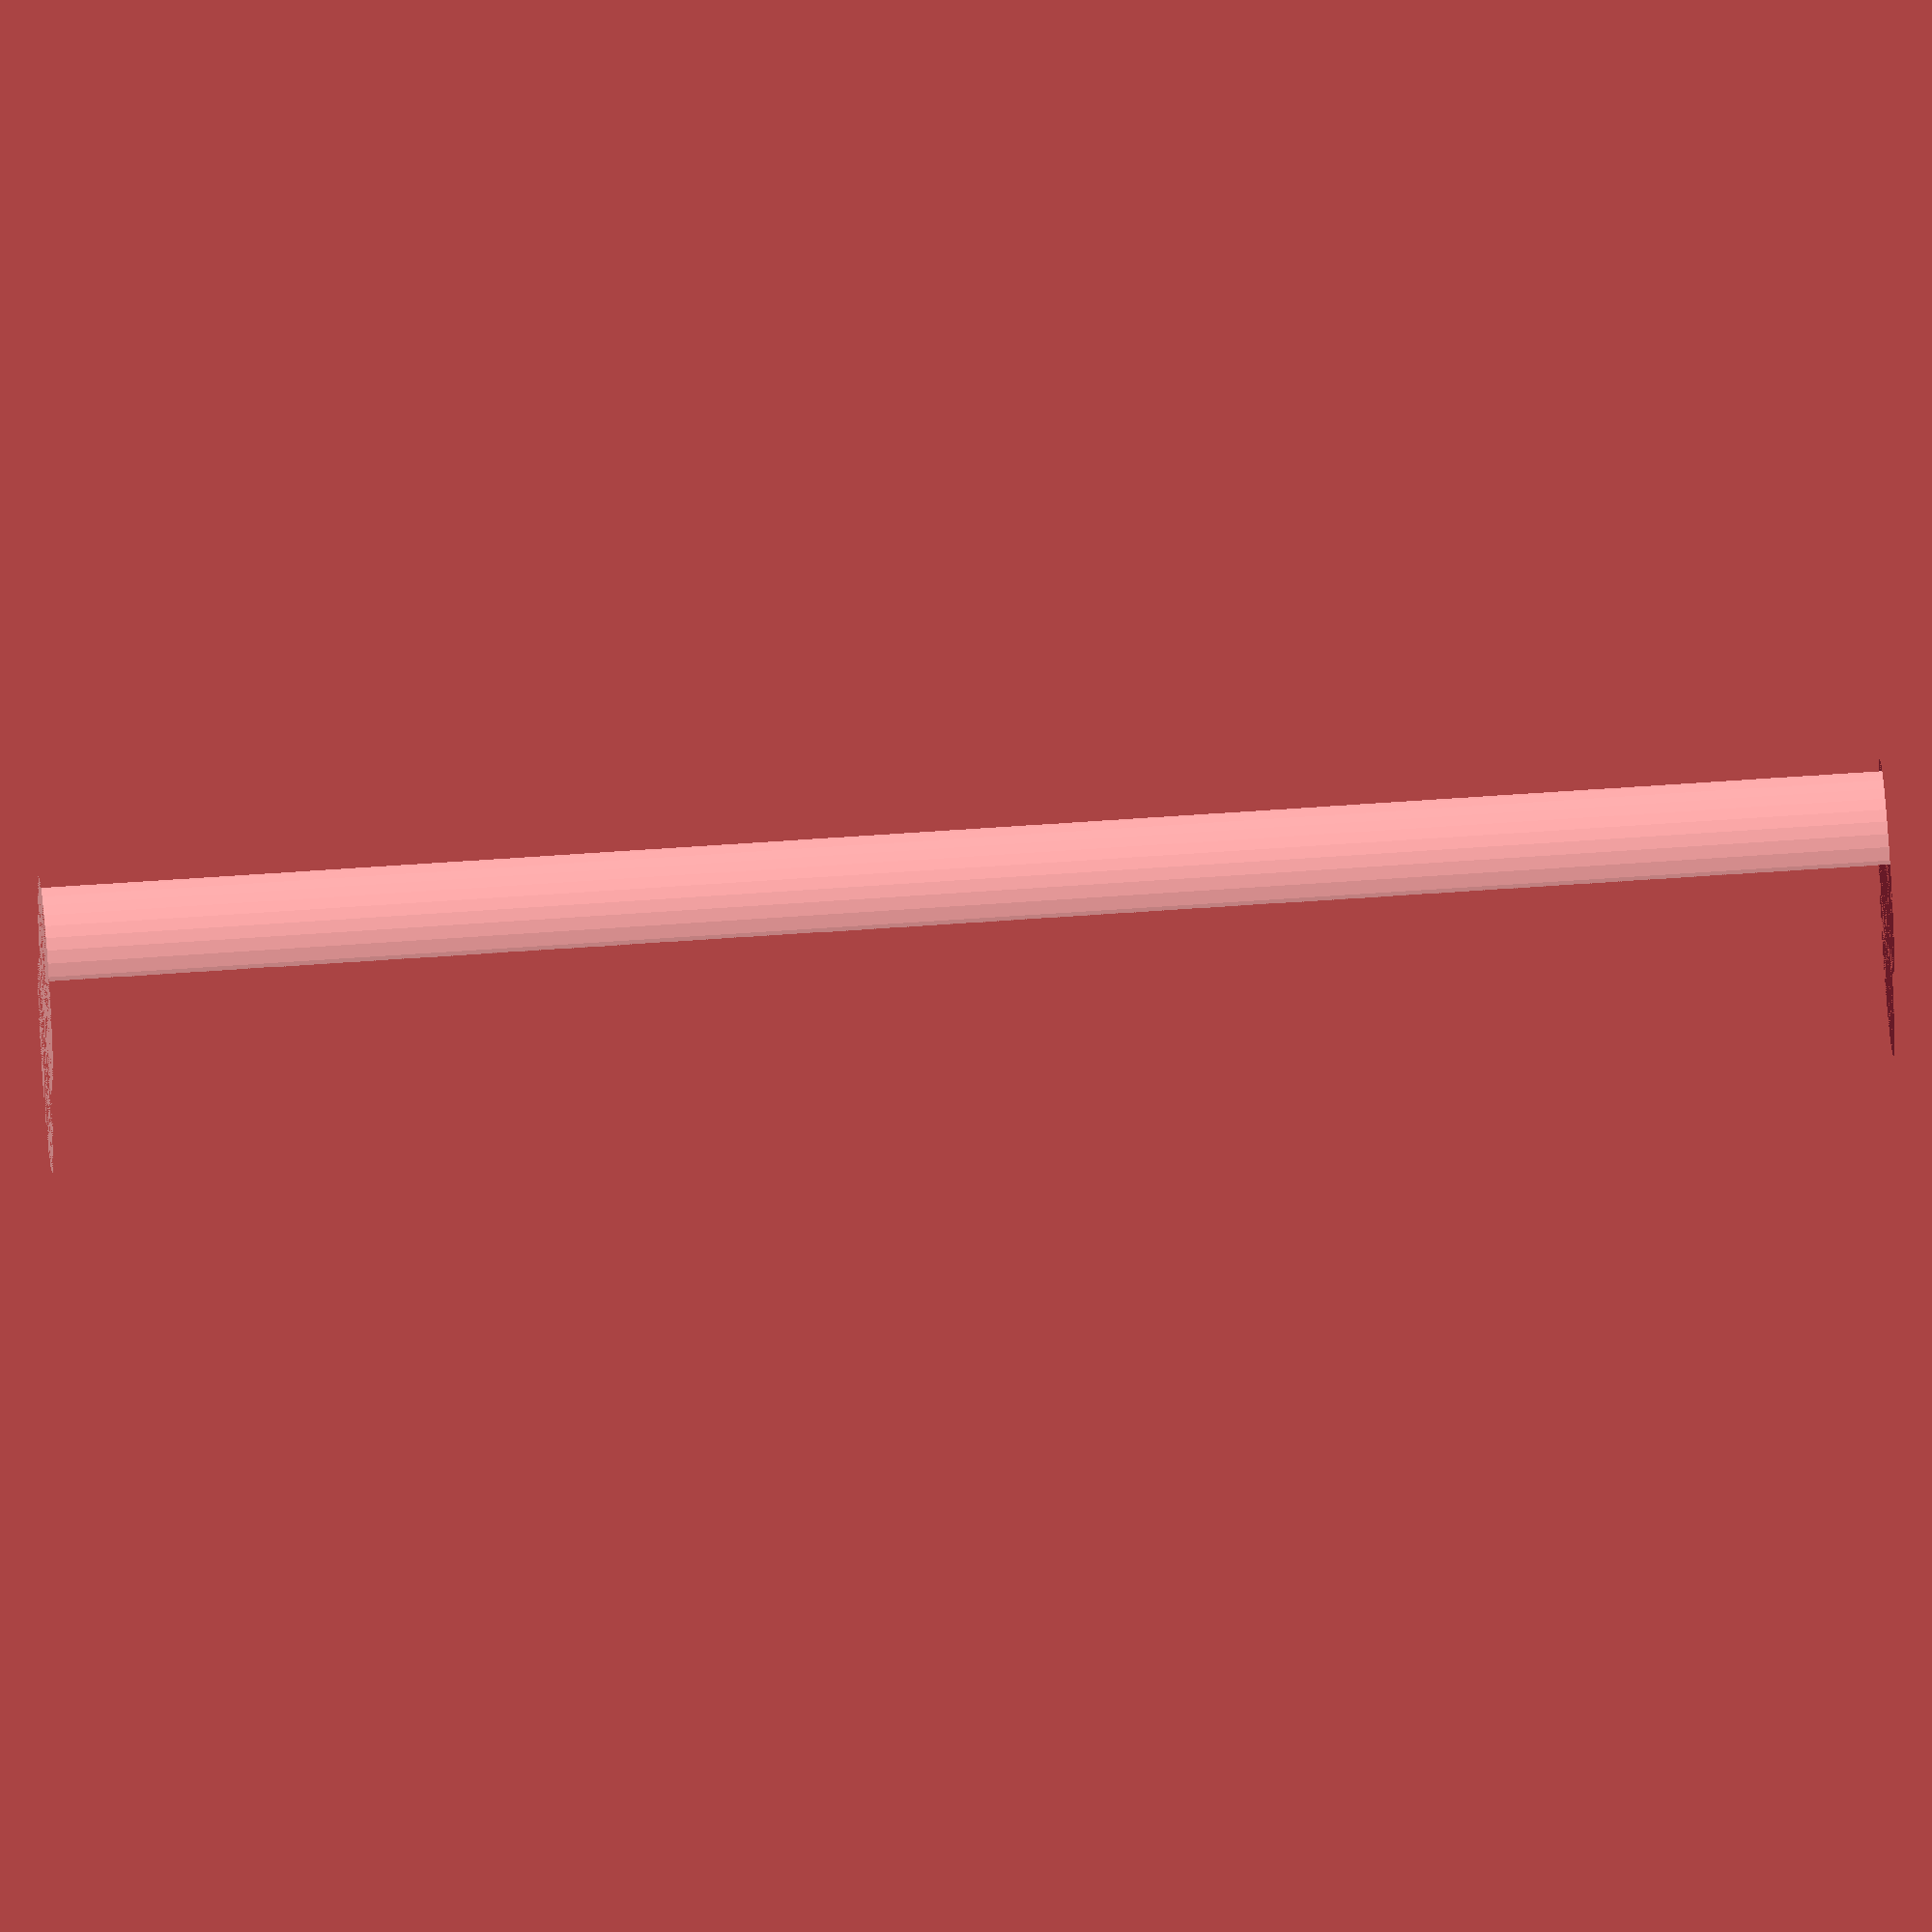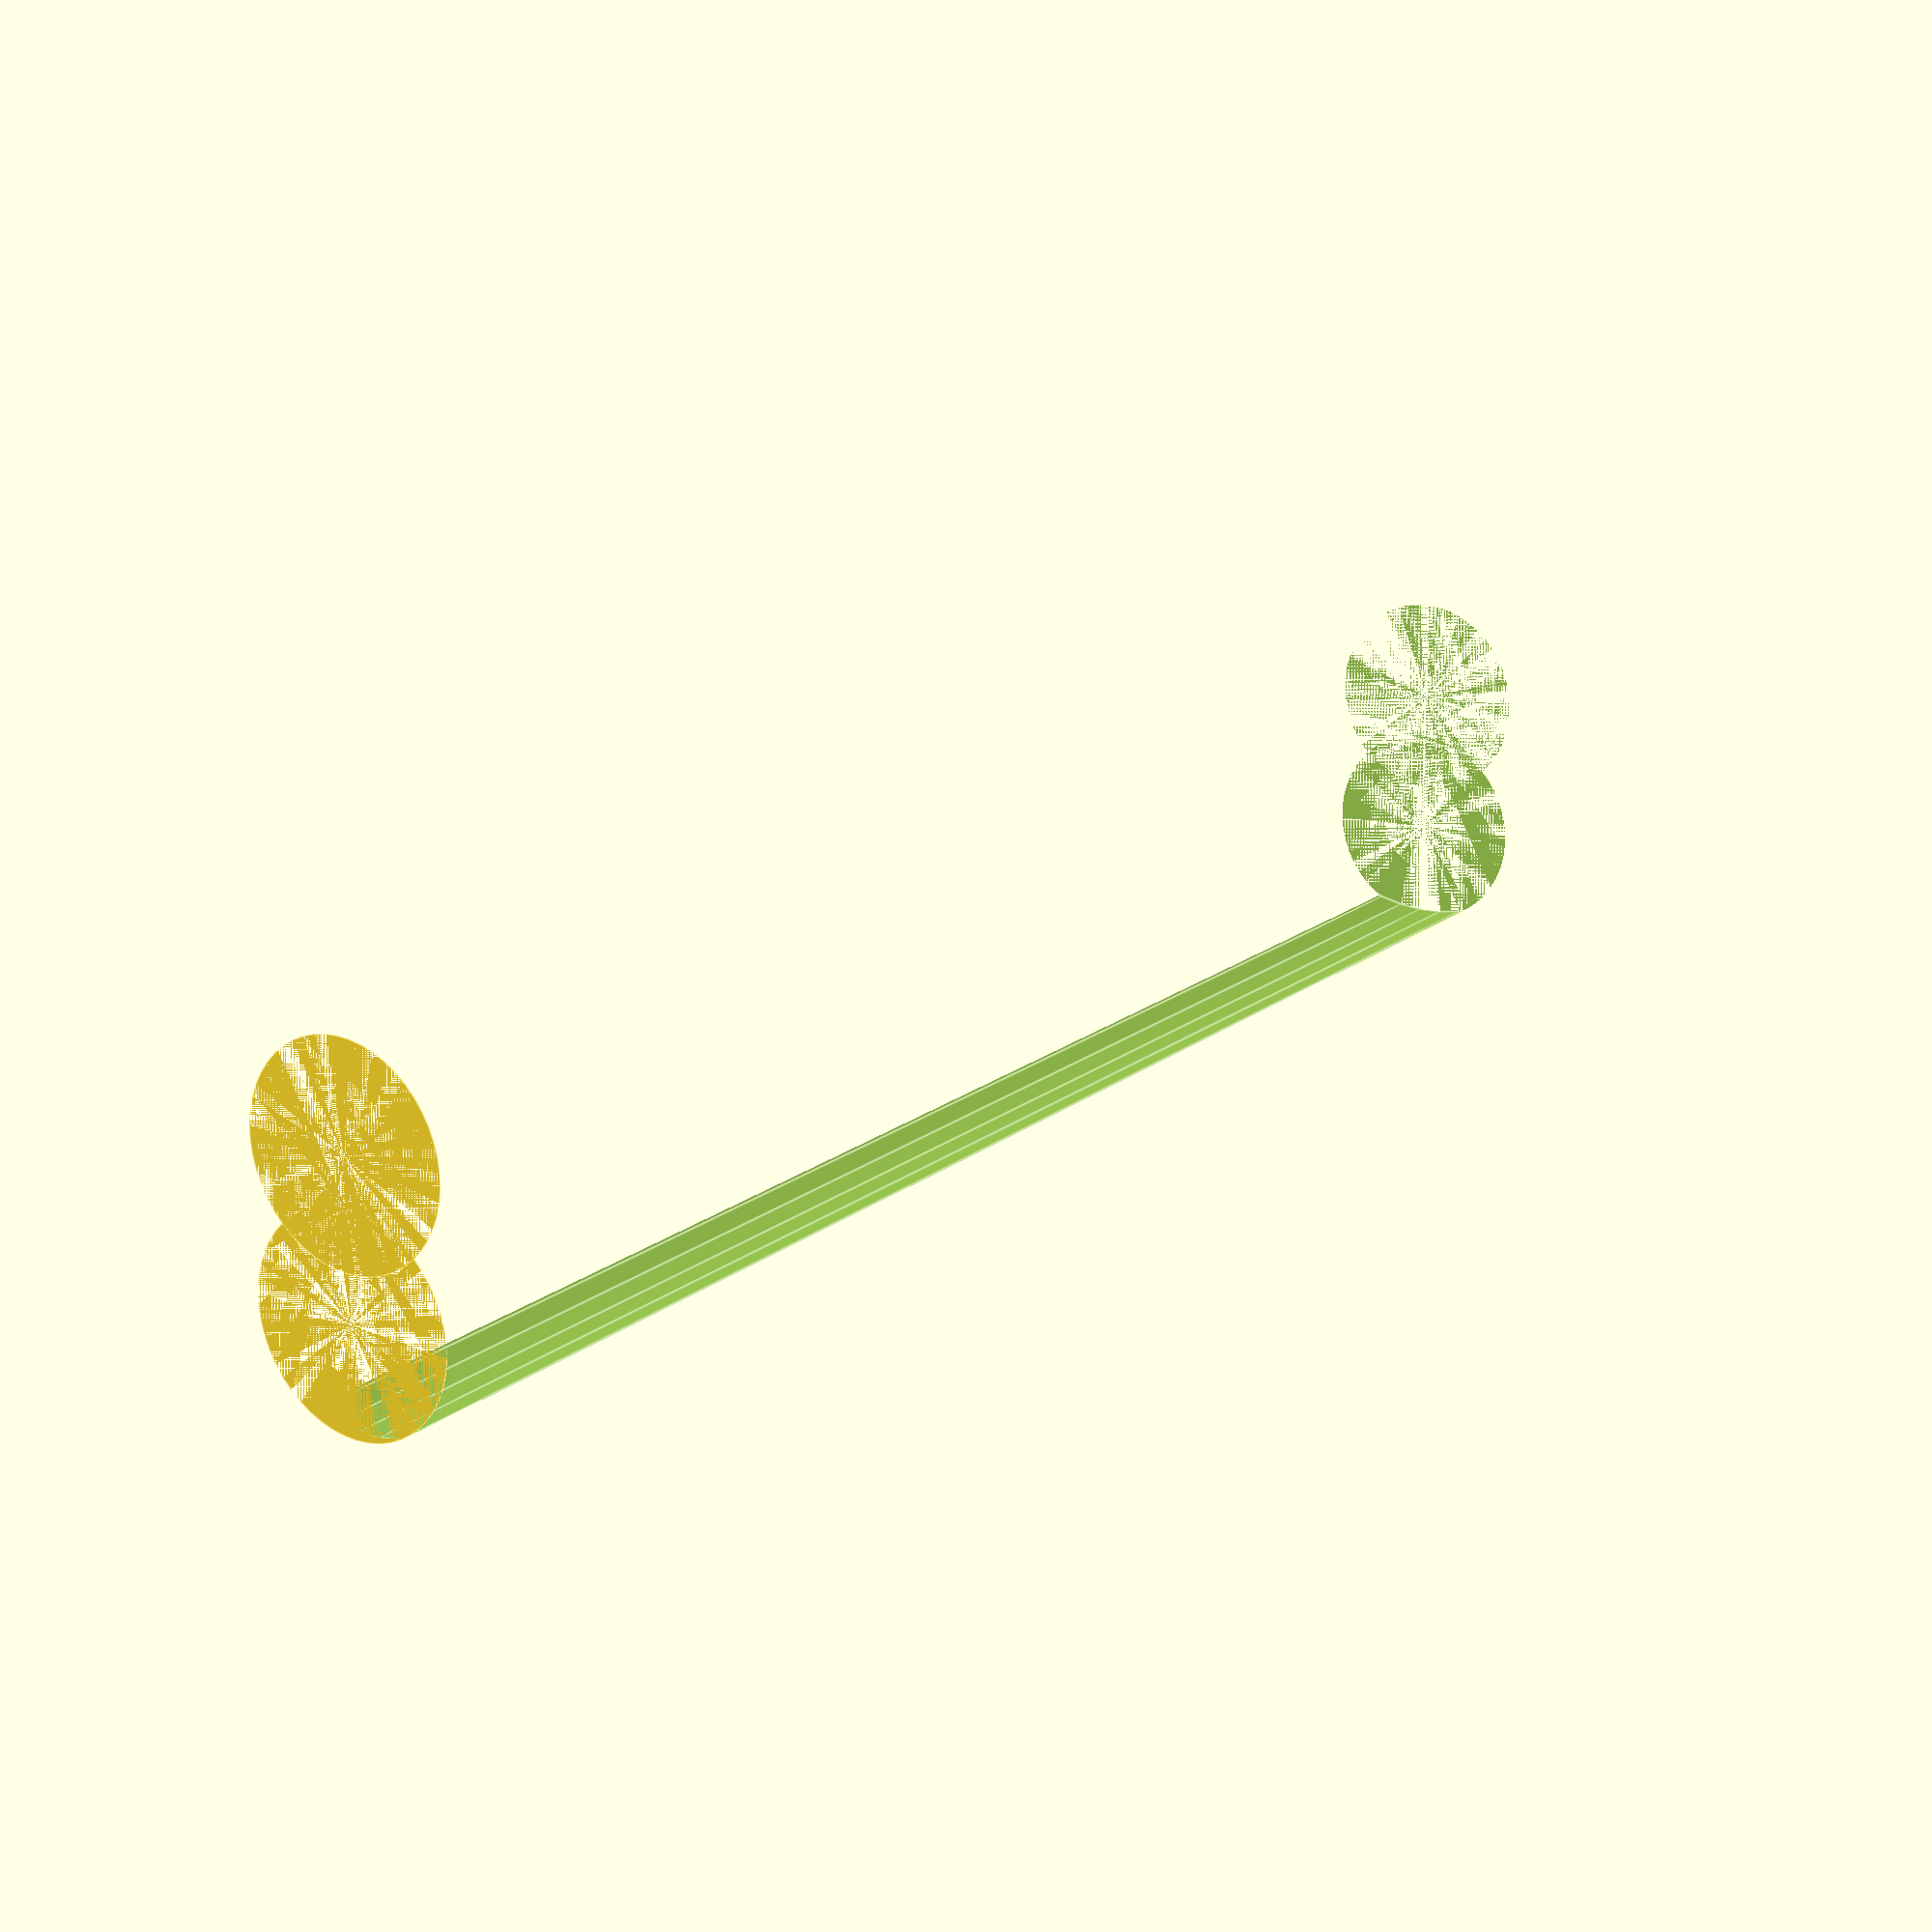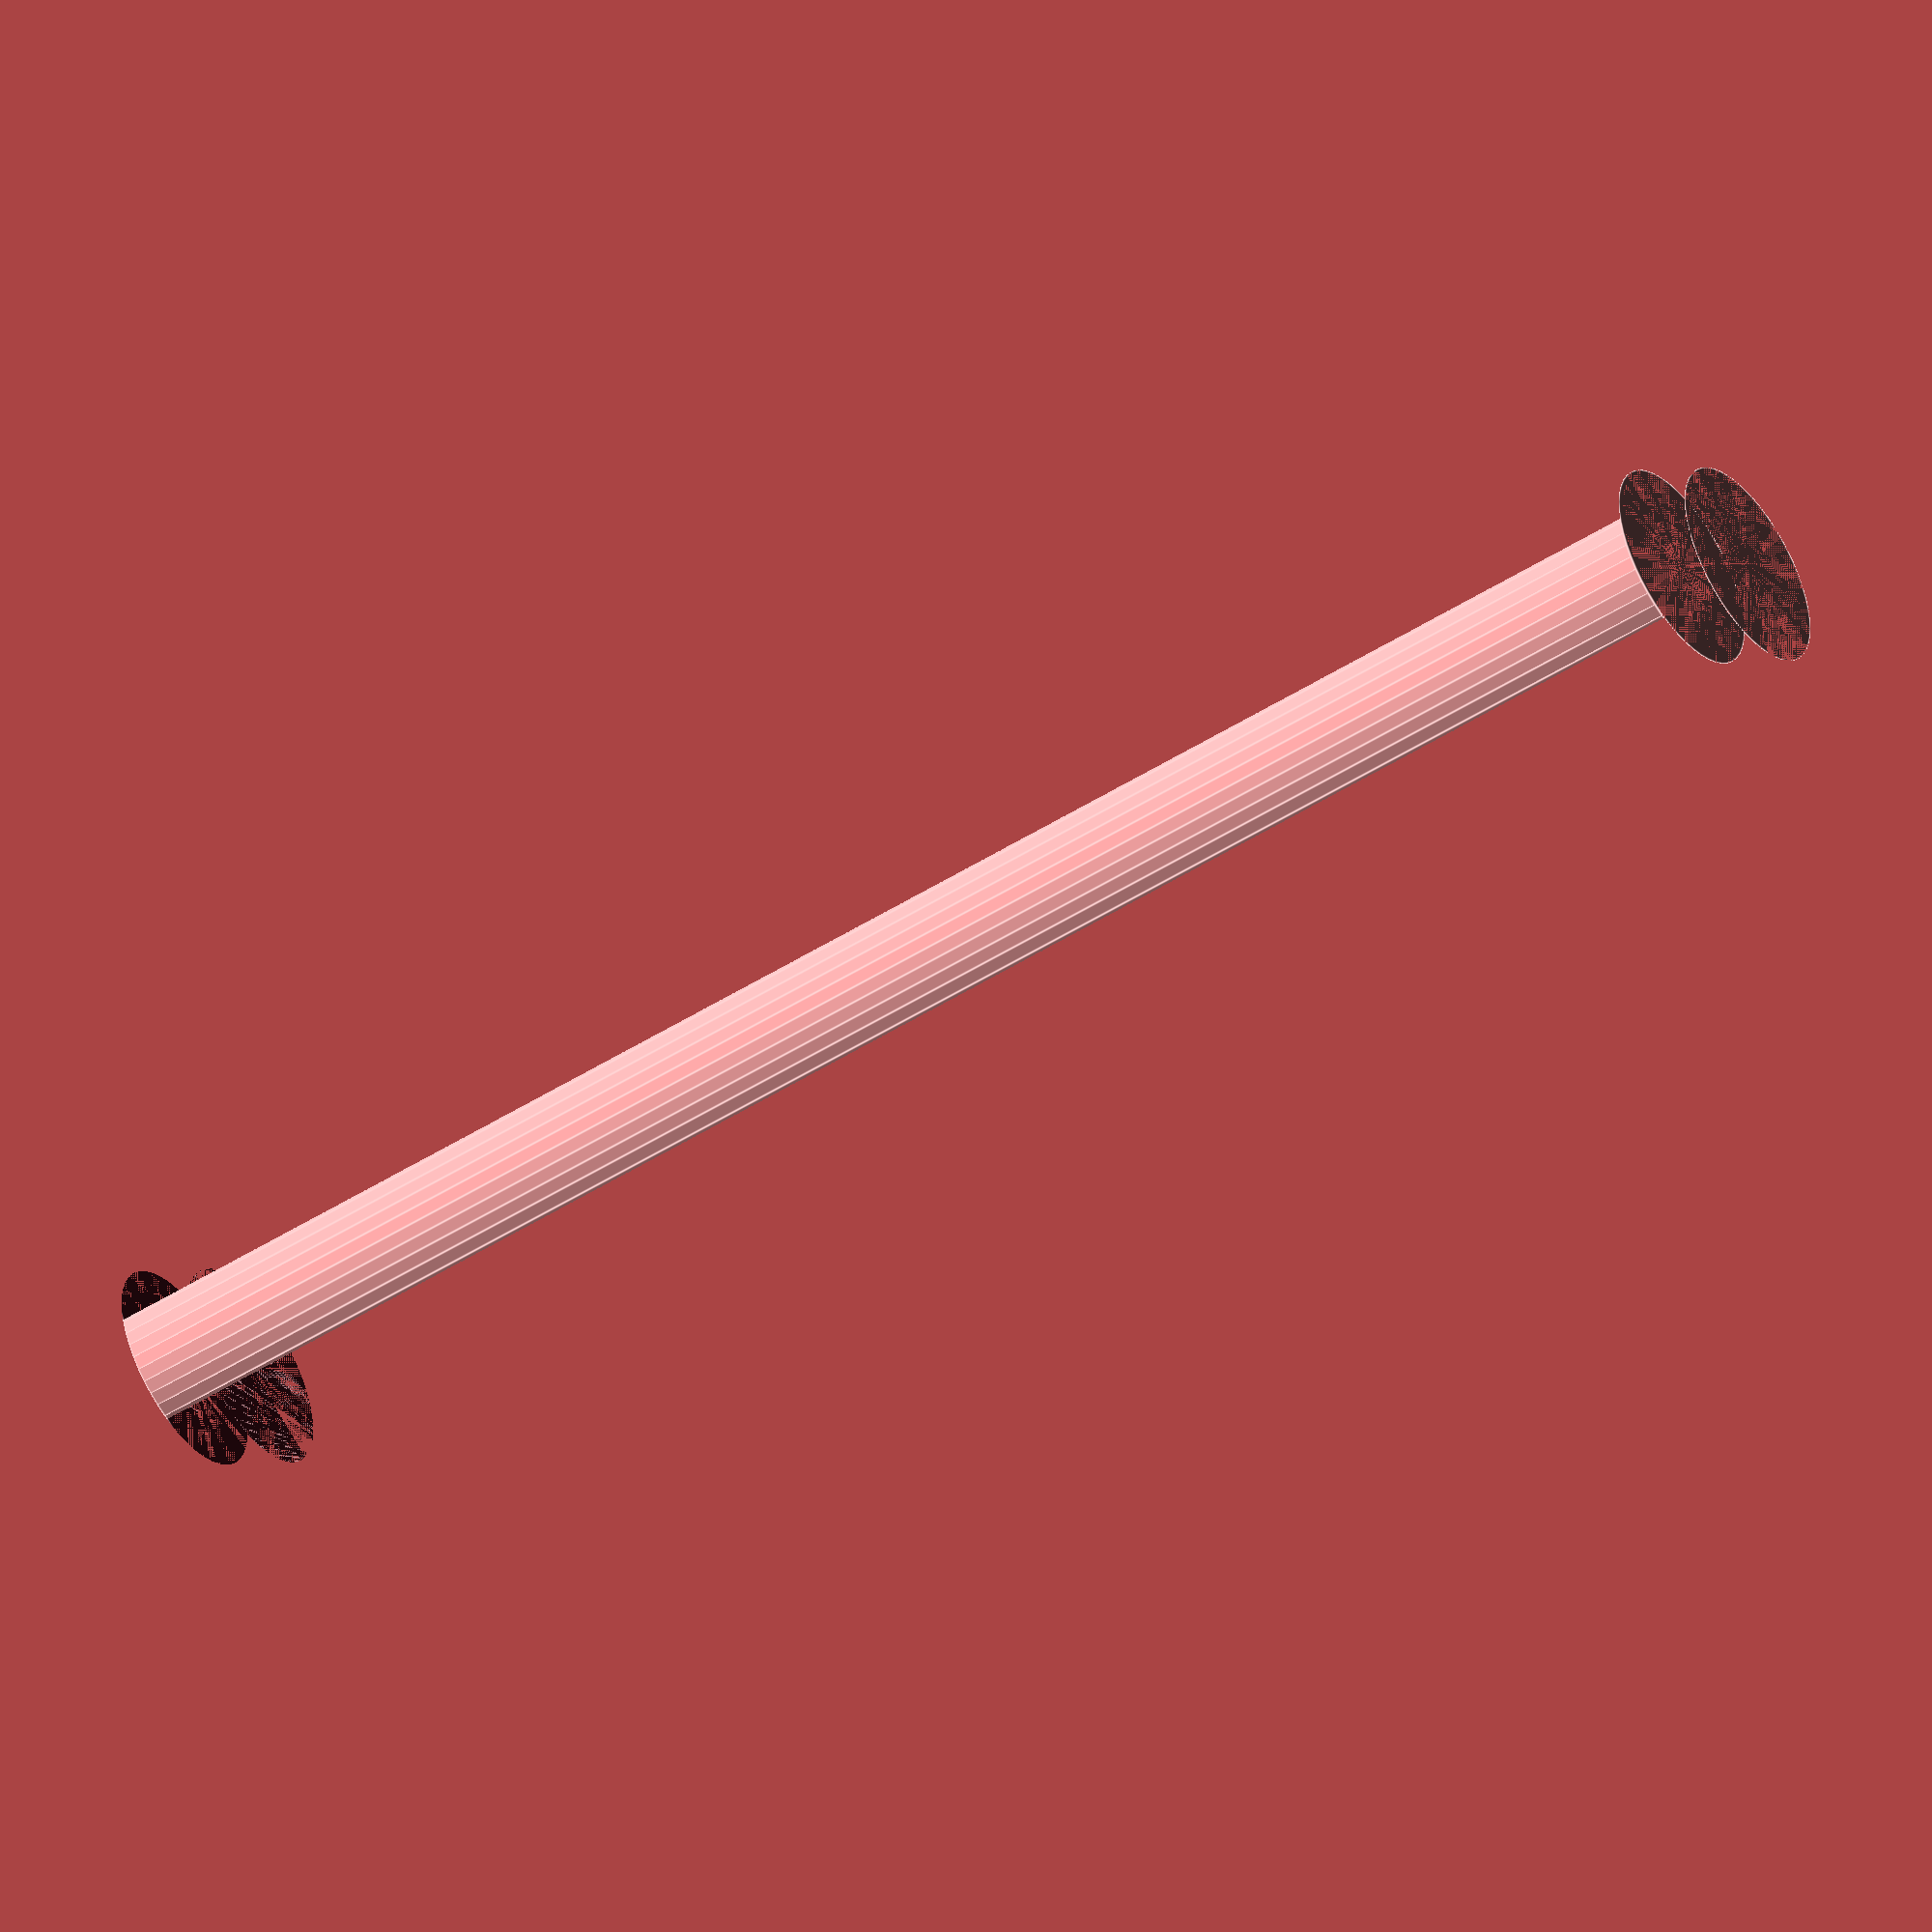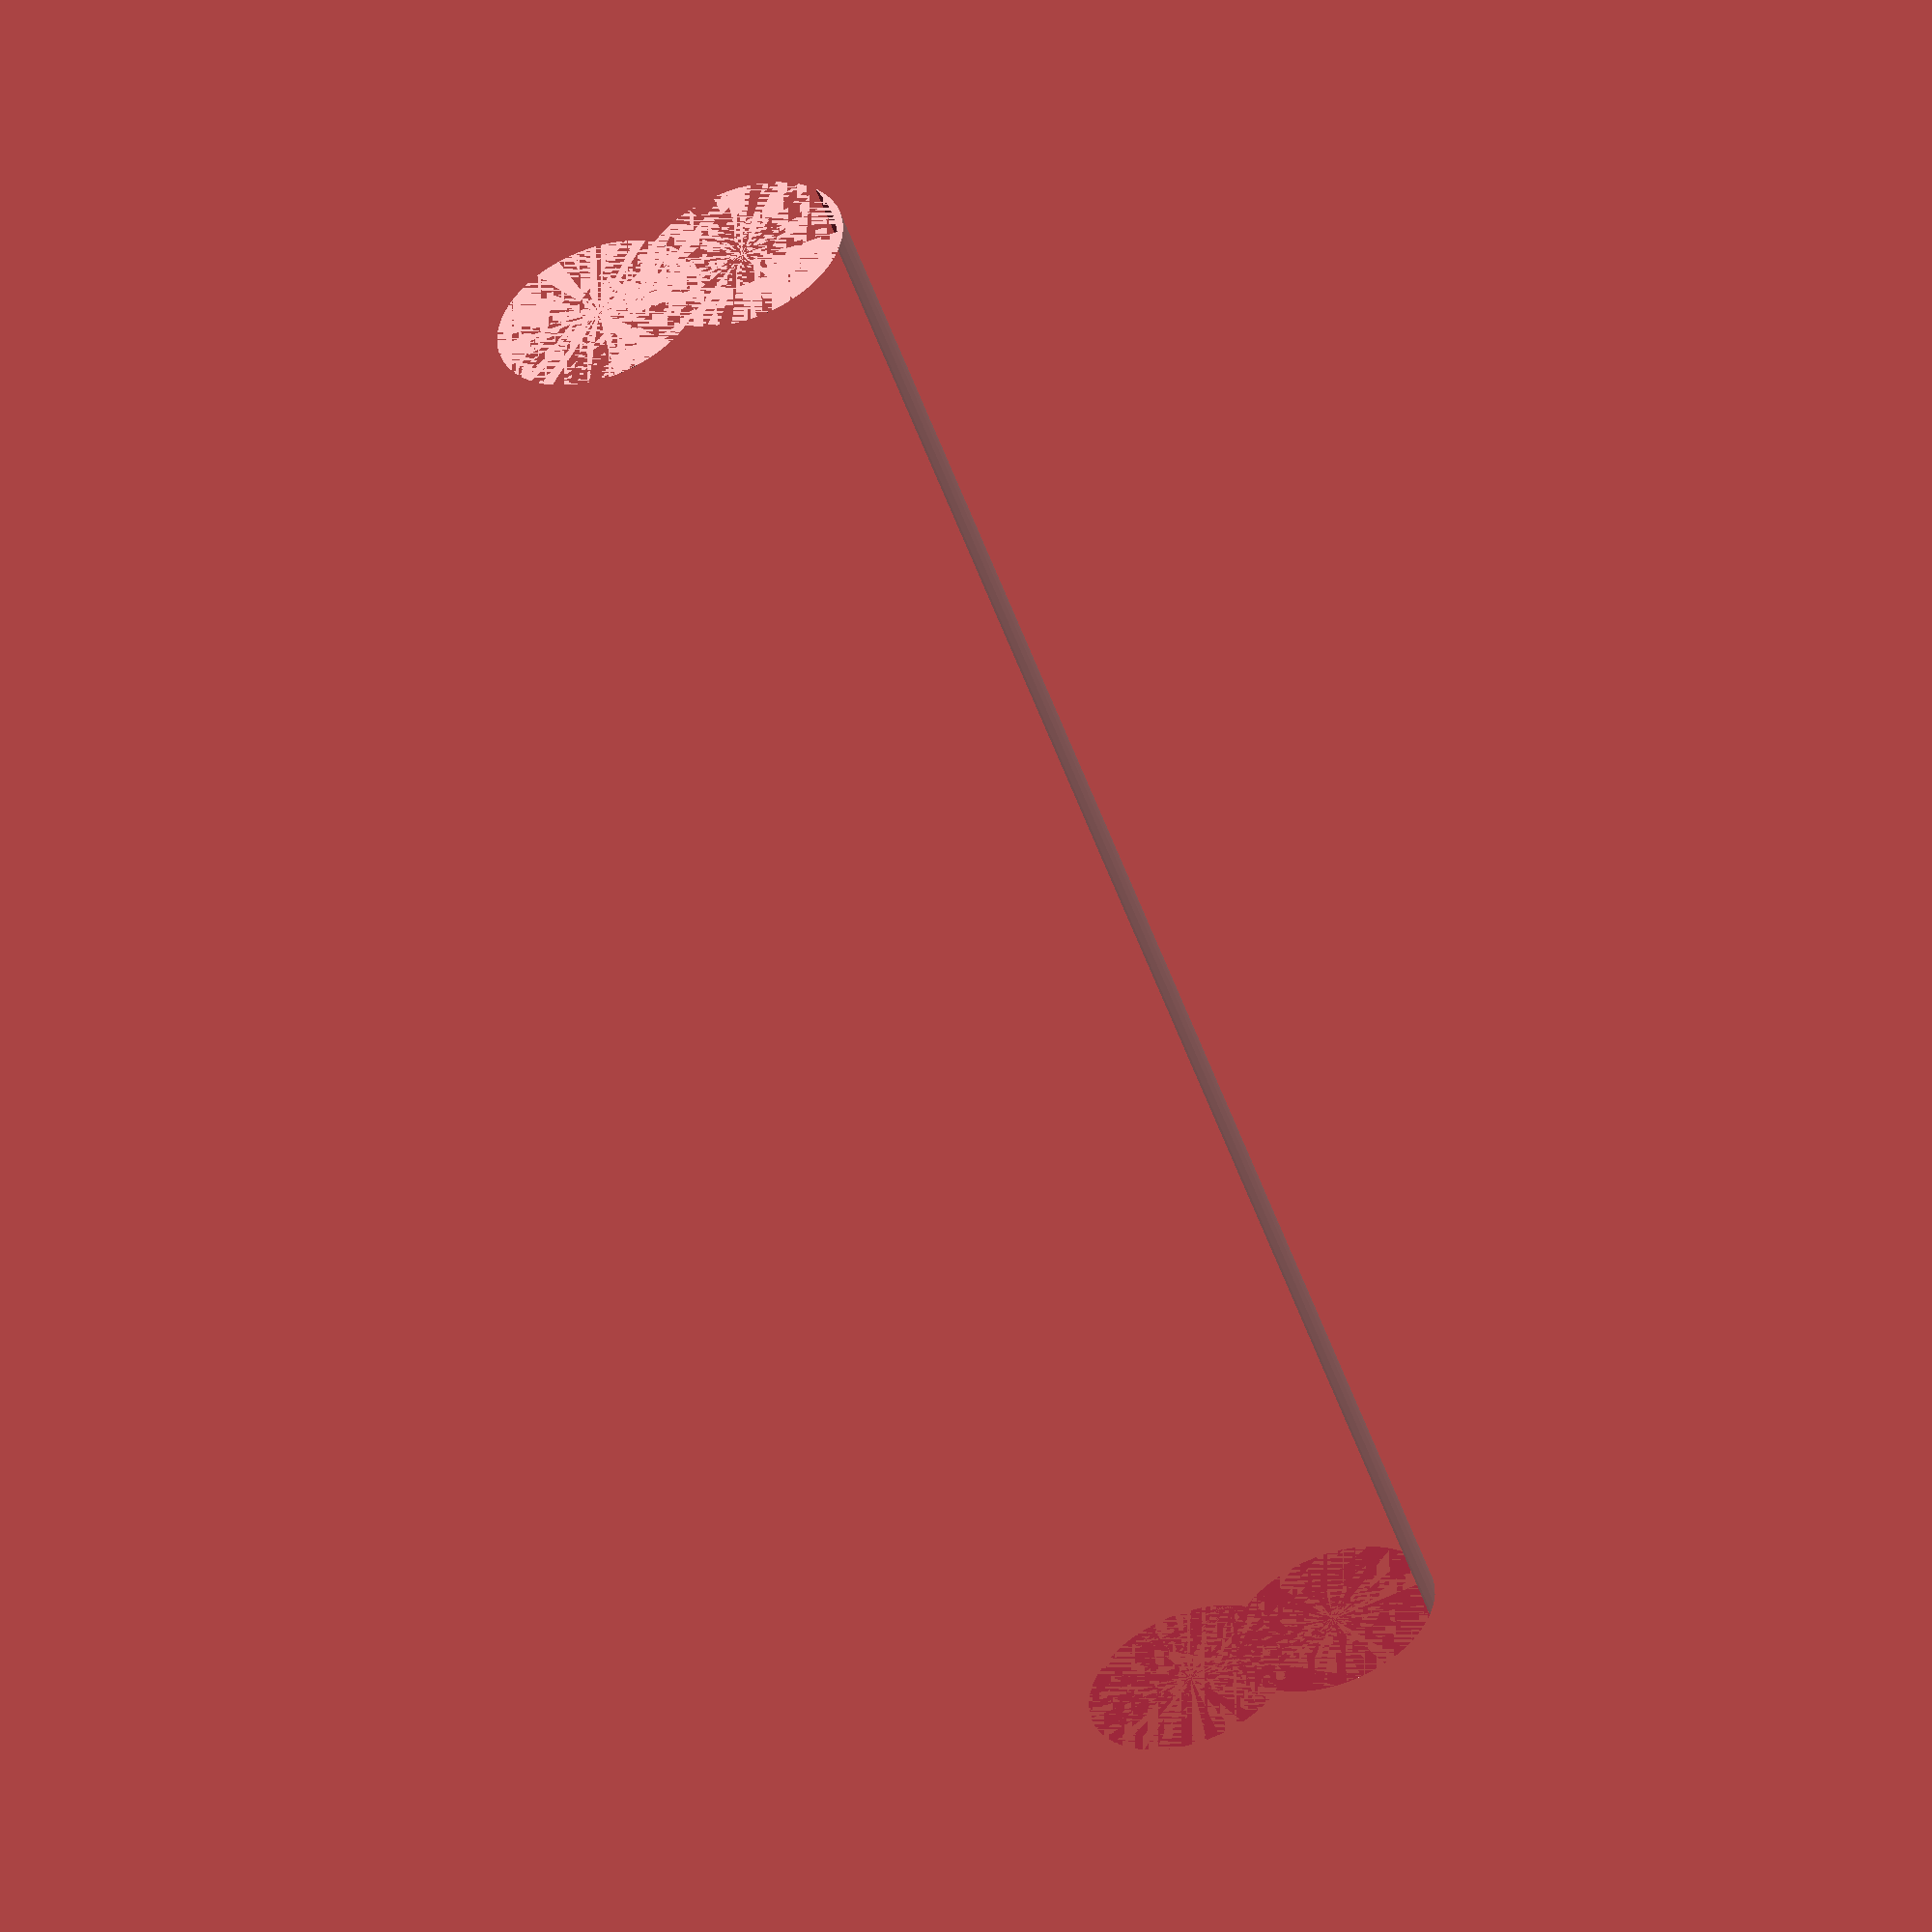
<openscad>
$fn = 50;


difference() {
	union() {
		cylinder(h = 120, r = 7.0000000000);
		translate(v = [-10.0000000000, 0, 0]) {
			cylinder(h = 120, r = 7.0000000000);
		}
	}
	union() {
		cylinder(h = 120, r = 3.2500000000);
		cylinder(h = 120, r = 1.8000000000);
		cylinder(h = 120, r = 1.8000000000);
		cylinder(h = 120, r = 1.8000000000);
		translate(v = [-14.5000000000, 0, 0]) {
			hull() {
				translate(v = [-3.7500000000, 0.0000000000, 0]) {
					cylinder(h = 120, r = 7.5000000000);
				}
				translate(v = [3.7500000000, 0.0000000000, 0]) {
					cylinder(h = 120, r = 7.5000000000);
				}
				translate(v = [-3.7500000000, -0.0000000000, 0]) {
					cylinder(h = 120, r = 7.5000000000);
				}
				translate(v = [3.7500000000, -0.0000000000, 0]) {
					cylinder(h = 120, r = 7.5000000000);
				}
			}
		}
		translate(v = [-7.0000000000, 0, 0.0000000000]) {
			cylinder(h = 120, r = 13.5000000000);
		}
	}
}
</openscad>
<views>
elev=120.3 azim=91.8 roll=274.2 proj=o view=wireframe
elev=342.0 azim=89.8 roll=34.8 proj=p view=edges
elev=47.9 azim=43.0 roll=125.8 proj=o view=edges
elev=51.3 azim=347.5 roll=18.7 proj=o view=wireframe
</views>
